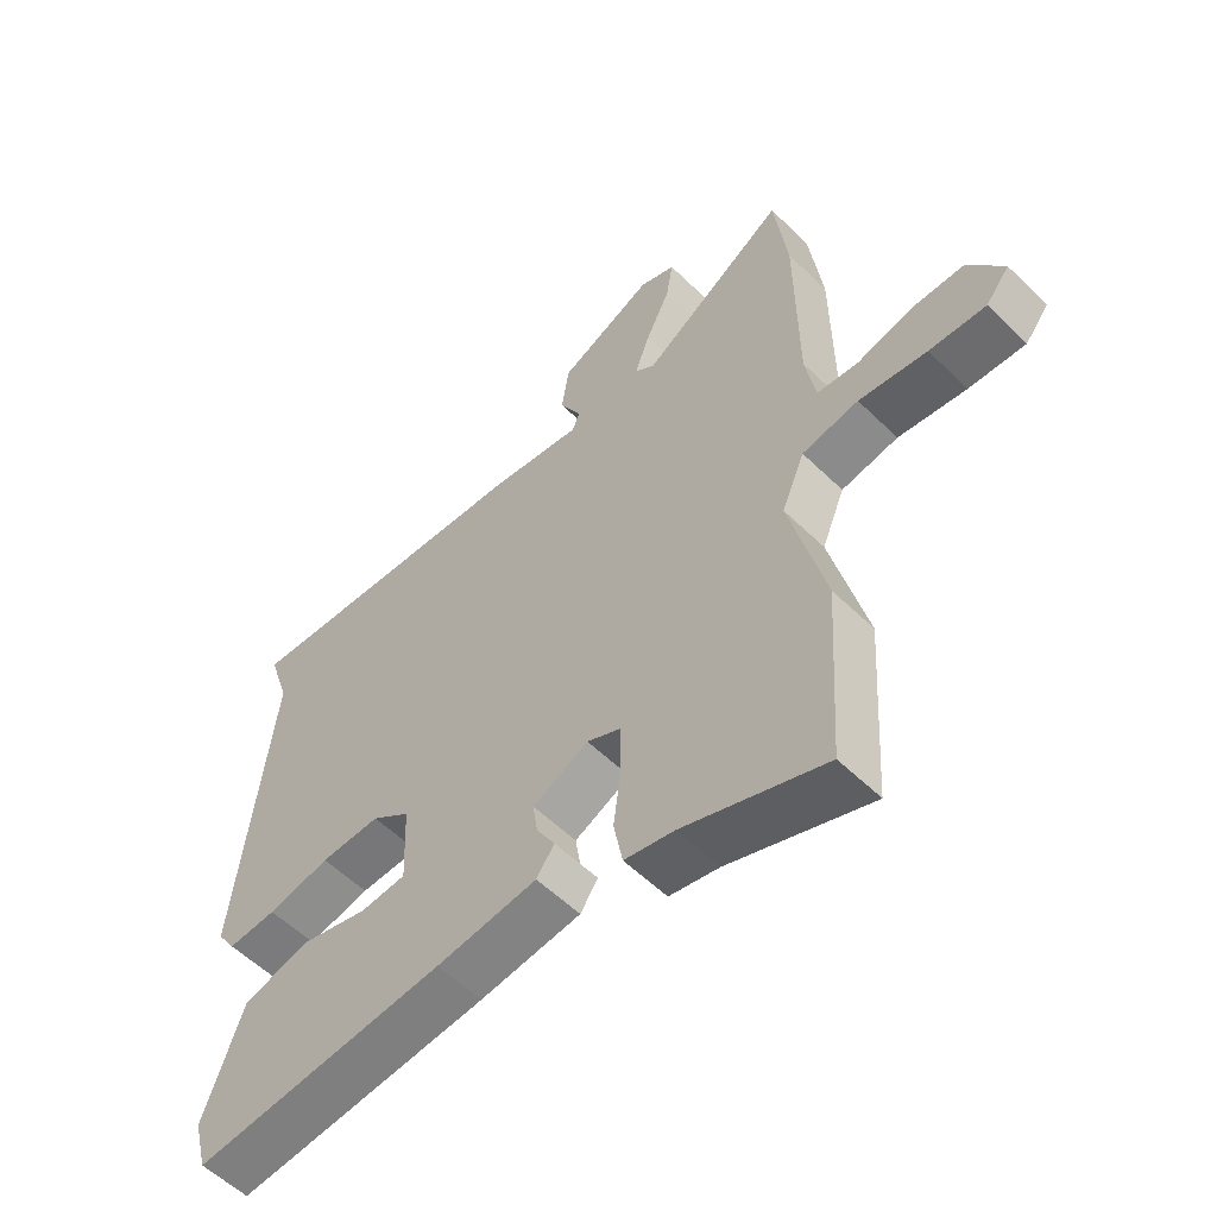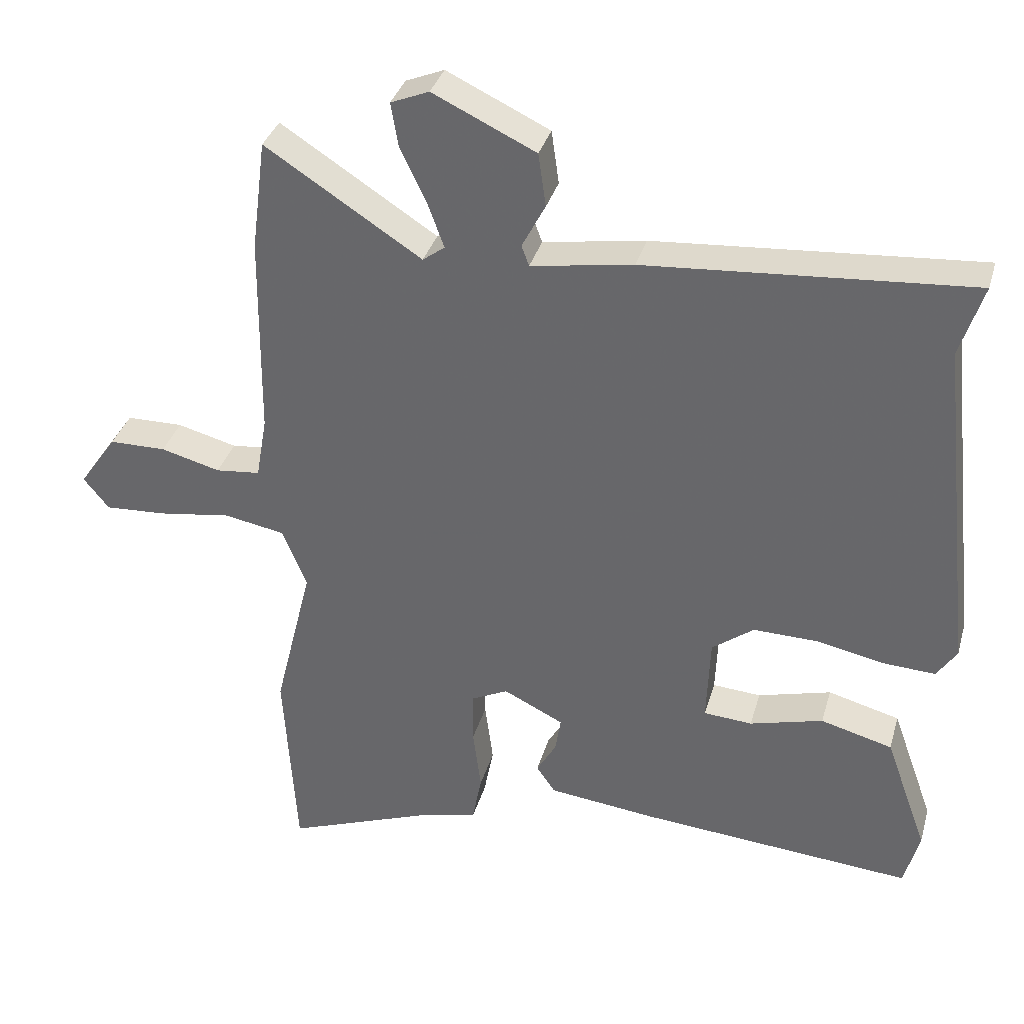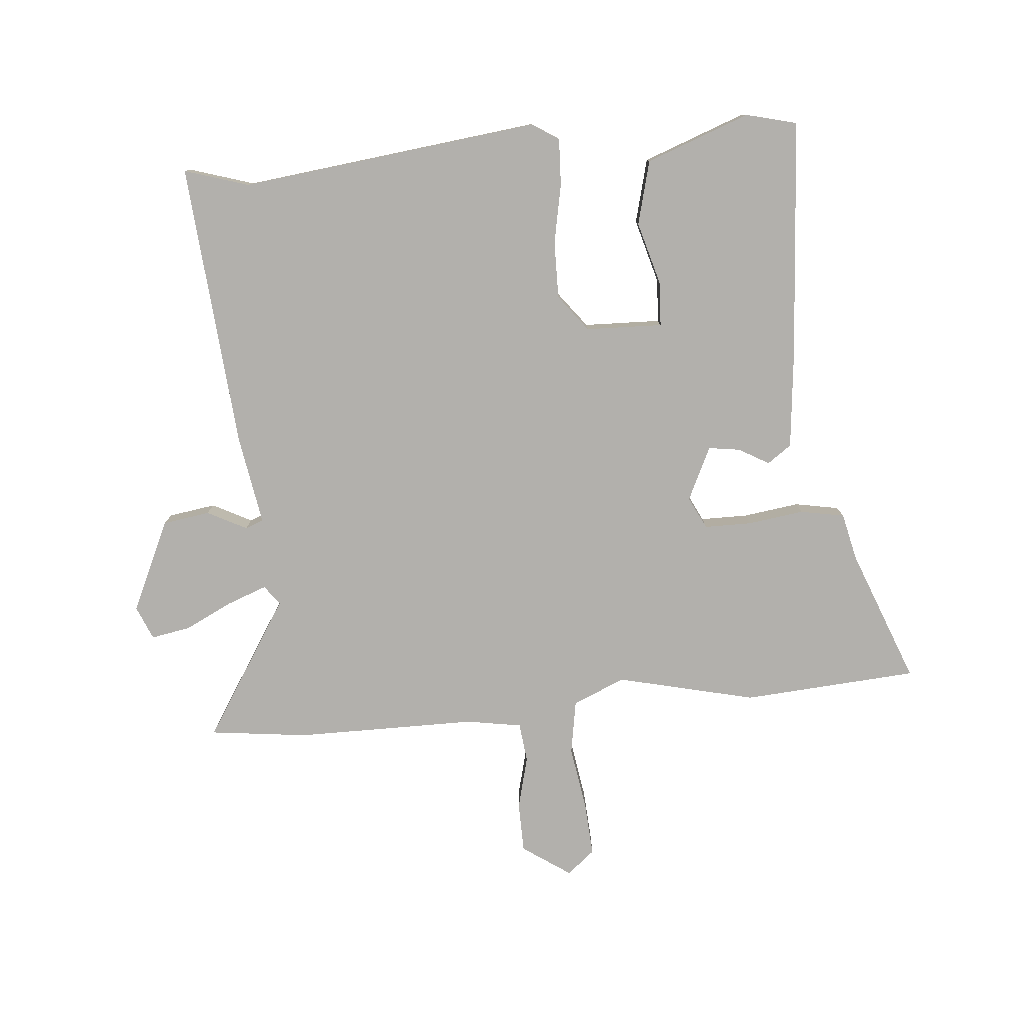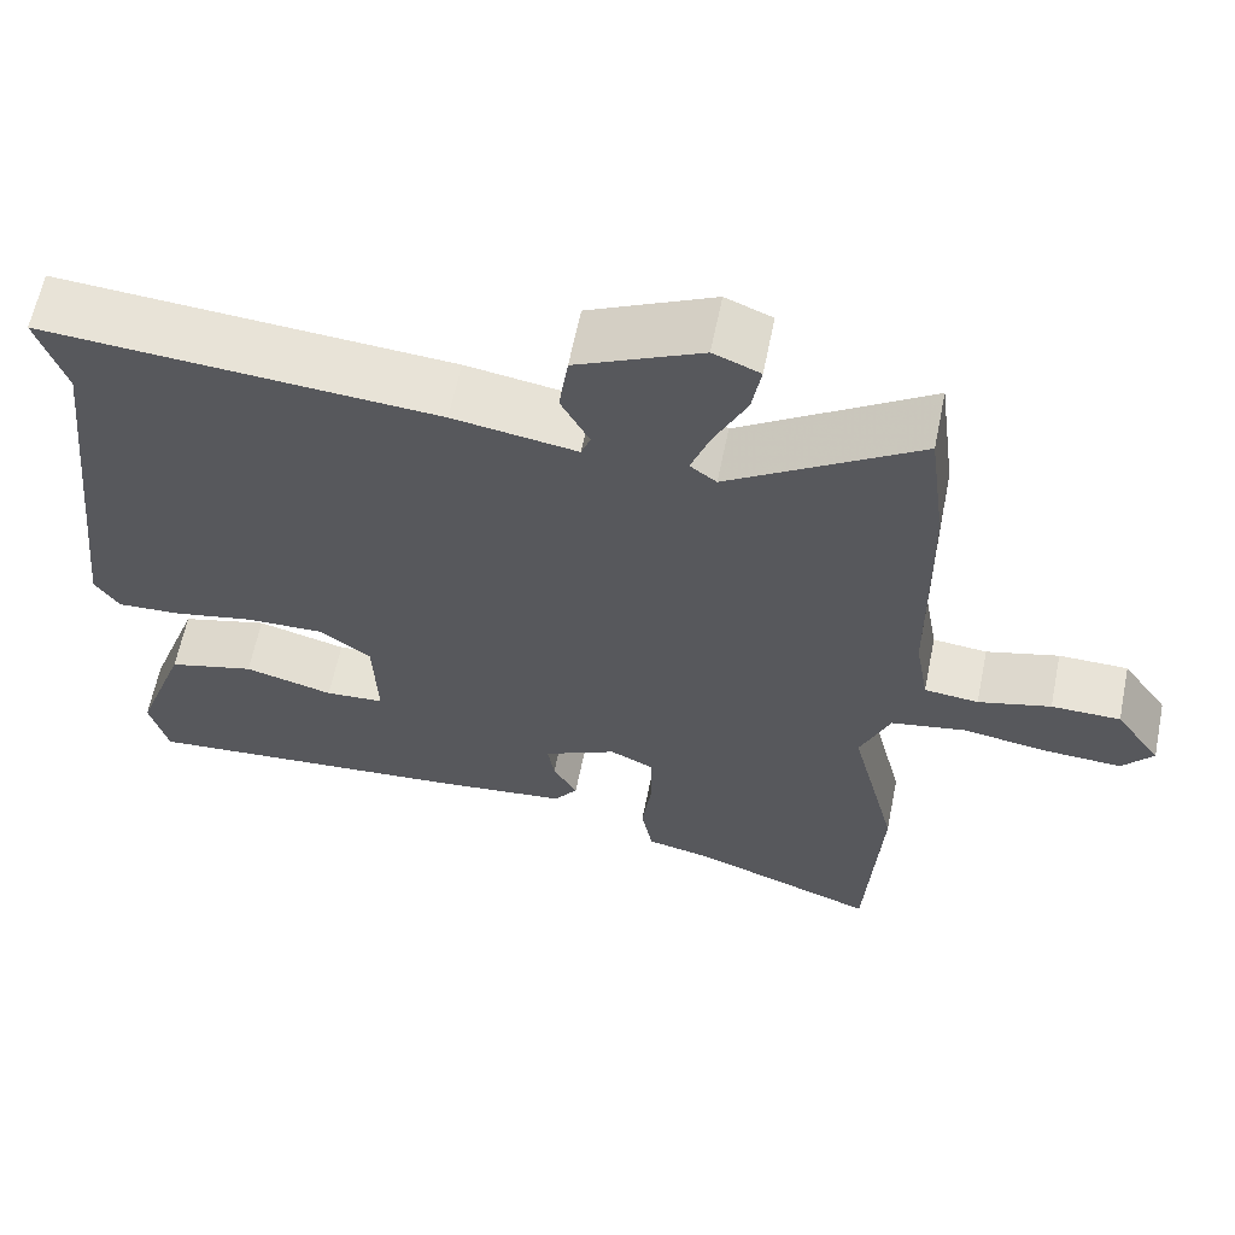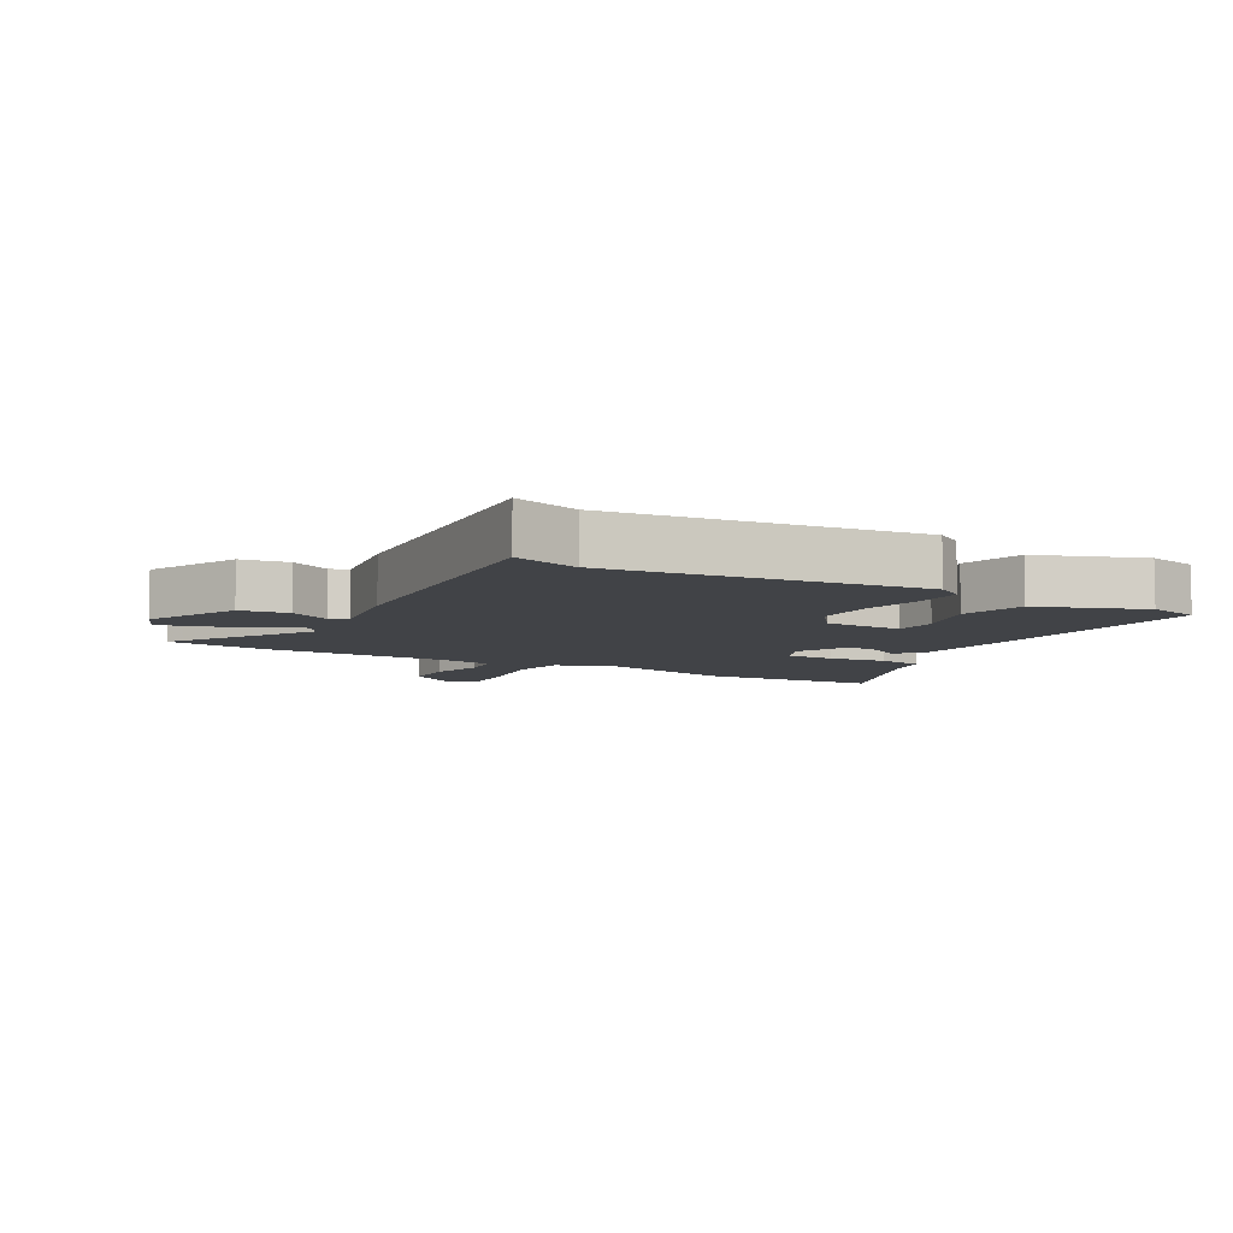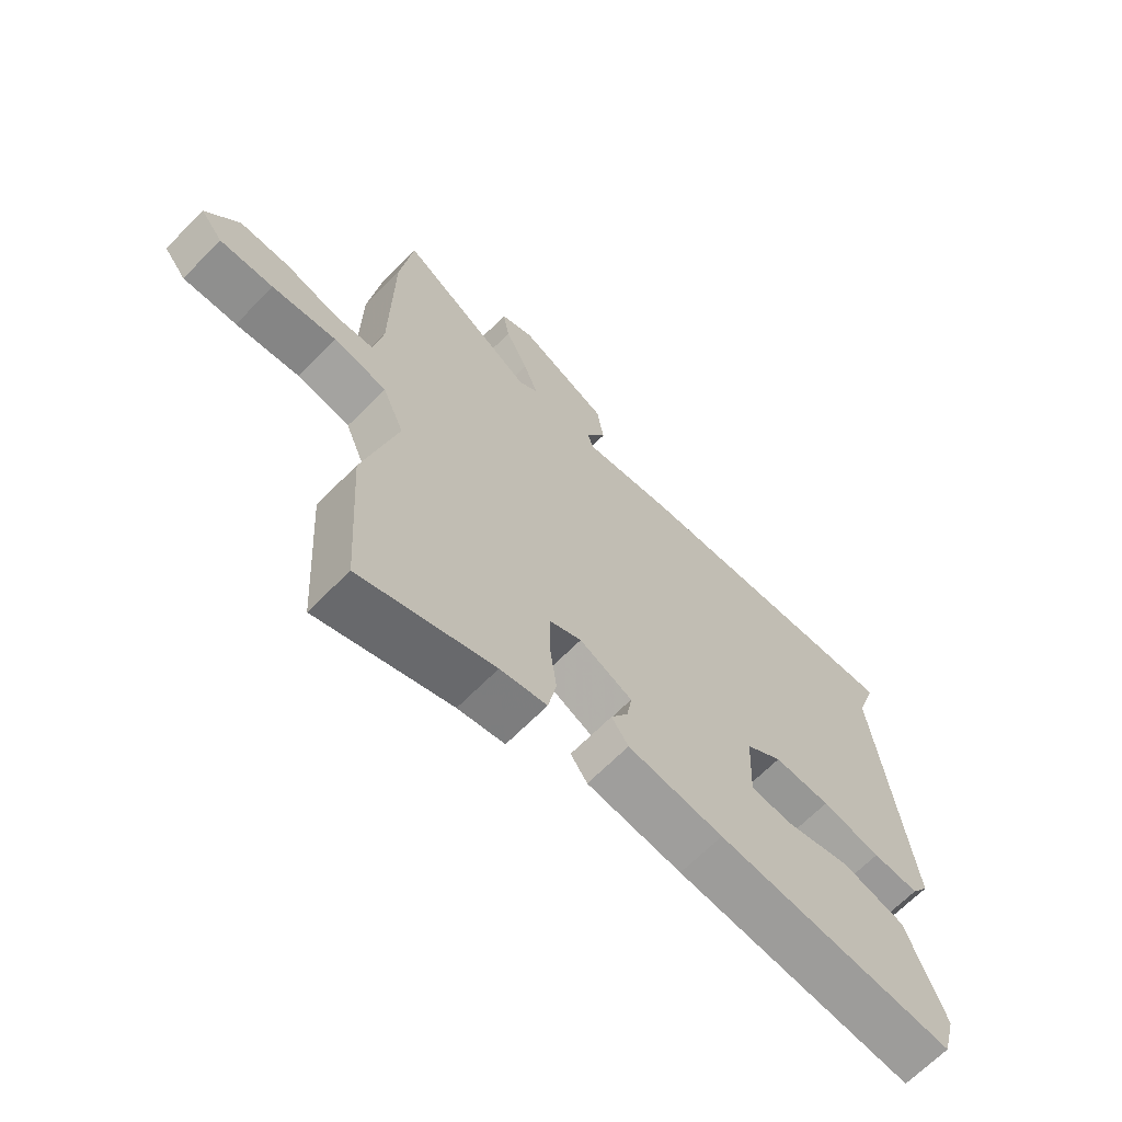
<metadata>
{"format":"obj","ext":"obj","renderer":"f3d","projection":"perspective","resolution":1024,"background":"white","views":[{"elev":-56.3,"azim":-135.5,"up":"+Z"},{"elev":35.0,"azim":15.4,"up":"+Z"},{"elev":-78.8,"azim":95.5,"up":"+Y"},{"elev":62.2,"azim":-168.5,"up":"+Z"},{"elev":-7.3,"azim":61.0,"up":"+Y"},{"elev":-67.3,"azim":-44.7,"up":"+Z"}]}
</metadata>
<code>
v -0.503 0.07 0.475
v -0.482 0.07 0.638
v -0.254 0.07 0.491
v -0.222 0.07 0.515
v -0.246 0.07 0.581
v -0.284 0.07 0.66
v -0.295 0.07 0.725
v -0.239 0.07 0.748
v -0.089 0.07 0.677
v -0.078 0.07 0.599
v -0.112 0.07 0.534
v -0.101 0.07 0.504
v 0.048 0.07 0.528
v 0.521 0.07 0.564
v 0.487 0.07 0.458
v 0.542 0.07 -0.038
v 0.513 0.07 -0.082
v 0.436 0.07 -0.078
v 0.338 0.07 -0.058
v 0.244 0.07 -0.056
v 0.183 0.07 -0.102
v 0.178 0.07 -0.229
v 0.249 0.07 -0.234
v 0.356 0.07 -0.205
v 0.461 0.07 -0.233
v 0.523 0.07 -0.405
v 0.501 0.07 -0.489
v 0.103 0.07 -0.457
v -0.056 0.07 -0.439
v -0.084 0.07 -0.399
v -0.055 0.07 -0.349
v -0.047 0.07 -0.297
v -0.135 0.07 -0.254
v -0.188 0.07 -0.28
v -0.189 0.07 -0.358
v -0.177 0.07 -0.451
v -0.191 0.07 -0.524
v -0.269 0.07 -0.541
v -0.492 0.07 -0.625
v -0.51 0.07 -0.335
v -0.454 0.07 -0.107
v -0.49 0.07 -0.02
v -0.579 0.07 -0.004
v -0.686 0.07 -0.02
v -0.775 0.07 -0.025
v -0.812 0.07 0.021
v -0.757 0.07 0.1
v -0.674 0.07 0.101
v -0.587 0.07 0.078
v -0.522 0.07 0.085
v -0.506 0.07 0.177
v -0.503 0 0.475
v -0.482 0 0.638
v -0.254 0 0.491
v -0.222 0 0.515
v -0.246 0 0.581
v -0.284 0 0.66
v -0.295 0 0.725
v -0.239 0 0.748
v -0.089 0 0.677
v -0.078 0 0.599
v -0.112 0 0.534
v -0.101 0 0.504
v 0.048 0 0.528
v 0.521 0 0.564
v 0.487 0 0.458
v 0.542 0 -0.038
v 0.513 0 -0.082
v 0.436 0 -0.078
v 0.338 0 -0.058
v 0.244 0 -0.056
v 0.183 0 -0.102
v 0.178 0 -0.229
v 0.249 0 -0.234
v 0.356 0 -0.205
v 0.461 0 -0.233
v 0.523 0 -0.405
v 0.501 0 -0.489
v 0.103 0 -0.457
v -0.056 0 -0.439
v -0.084 0 -0.399
v -0.055 0 -0.349
v -0.047 0 -0.297
v -0.135 0 -0.254
v -0.188 0 -0.28
v -0.189 0 -0.358
v -0.177 0 -0.451
v -0.191 0 -0.524
v -0.269 0 -0.541
v -0.492 0 -0.625
v -0.51 0 -0.335
v -0.454 0 -0.107
v -0.49 0 -0.02
v -0.579 0 -0.004
v -0.686 0 -0.02
v -0.775 0 -0.025
v -0.812 0 0.021
v -0.757 0 0.1
v -0.674 0 0.101
v -0.587 0 0.078
v -0.522 0 0.085
v -0.506 0 0.177
f 46 47 48 49
f 46 49 50
f 43 44 45 46
f 43 46 50
f 42 43 50
f 41 42 50 51
f 38 39 40 41
f 35 36 37 38
f 34 35 38 41
f 33 34 41 51
f 28 29 30 31
f 28 31 32
f 27 28 32
f 23 24 25 26
f 22 23 26 27
f 16 17 18 19
f 15 16 19 20
f 12 13 14 15
f 12 15 20 21
f 8 9 10 11
f 8 11 12
f 5 6 7 8
f 4 5 8 12
f 3 4 12 21
f 22 27 32 33
f 21 22 33 51
f 3 21 51
f 1 2 3 51
f 100 99 98 97
f 101 100 97
f 97 96 95 94
f 101 97 94
f 101 94 93
f 102 101 93 92
f 92 91 90 89
f 89 88 87 86
f 92 89 86 85
f 102 92 85 84
f 82 81 80 79
f 83 82 79
f 83 79 78
f 77 76 75 74
f 78 77 74 73
f 70 69 68 67
f 71 70 67 66
f 66 65 64 63
f 72 71 66 63
f 62 61 60 59
f 63 62 59
f 59 58 57 56
f 63 59 56 55
f 72 63 55 54
f 84 83 78 73
f 102 84 73 72
f 102 72 54
f 102 54 53 52
f 1 52 53 2
f 2 53 54 3
f 3 54 55 4
f 4 55 56 5
f 5 56 57 6
f 6 57 58 7
f 7 58 59 8
f 8 59 60 9
f 9 60 61 10
f 10 61 62 11
f 11 62 63 12
f 12 63 64 13
f 13 64 65 14
f 14 65 66 15
f 15 66 67 16
f 16 67 68 17
f 17 68 69 18
f 18 69 70 19
f 19 70 71 20
f 20 71 72 21
f 21 72 73 22
f 22 73 74 23
f 23 74 75 24
f 24 75 76 25
f 25 76 77 26
f 26 77 78 27
f 27 78 79 28
f 28 79 80 29
f 29 80 81 30
f 30 81 82 31
f 31 82 83 32
f 32 83 84 33
f 33 84 85 34
f 34 85 86 35
f 35 86 87 36
f 36 87 88 37
f 37 88 89 38
f 38 89 90 39
f 39 90 91 40
f 40 91 92 41
f 41 92 93 42
f 42 93 94 43
f 43 94 95 44
f 44 95 96 45
f 45 96 97 46
f 46 97 98 47
f 47 98 99 48
f 48 99 100 49
f 49 100 101 50
f 50 101 102 51
f 51 102 52 1

</code>
